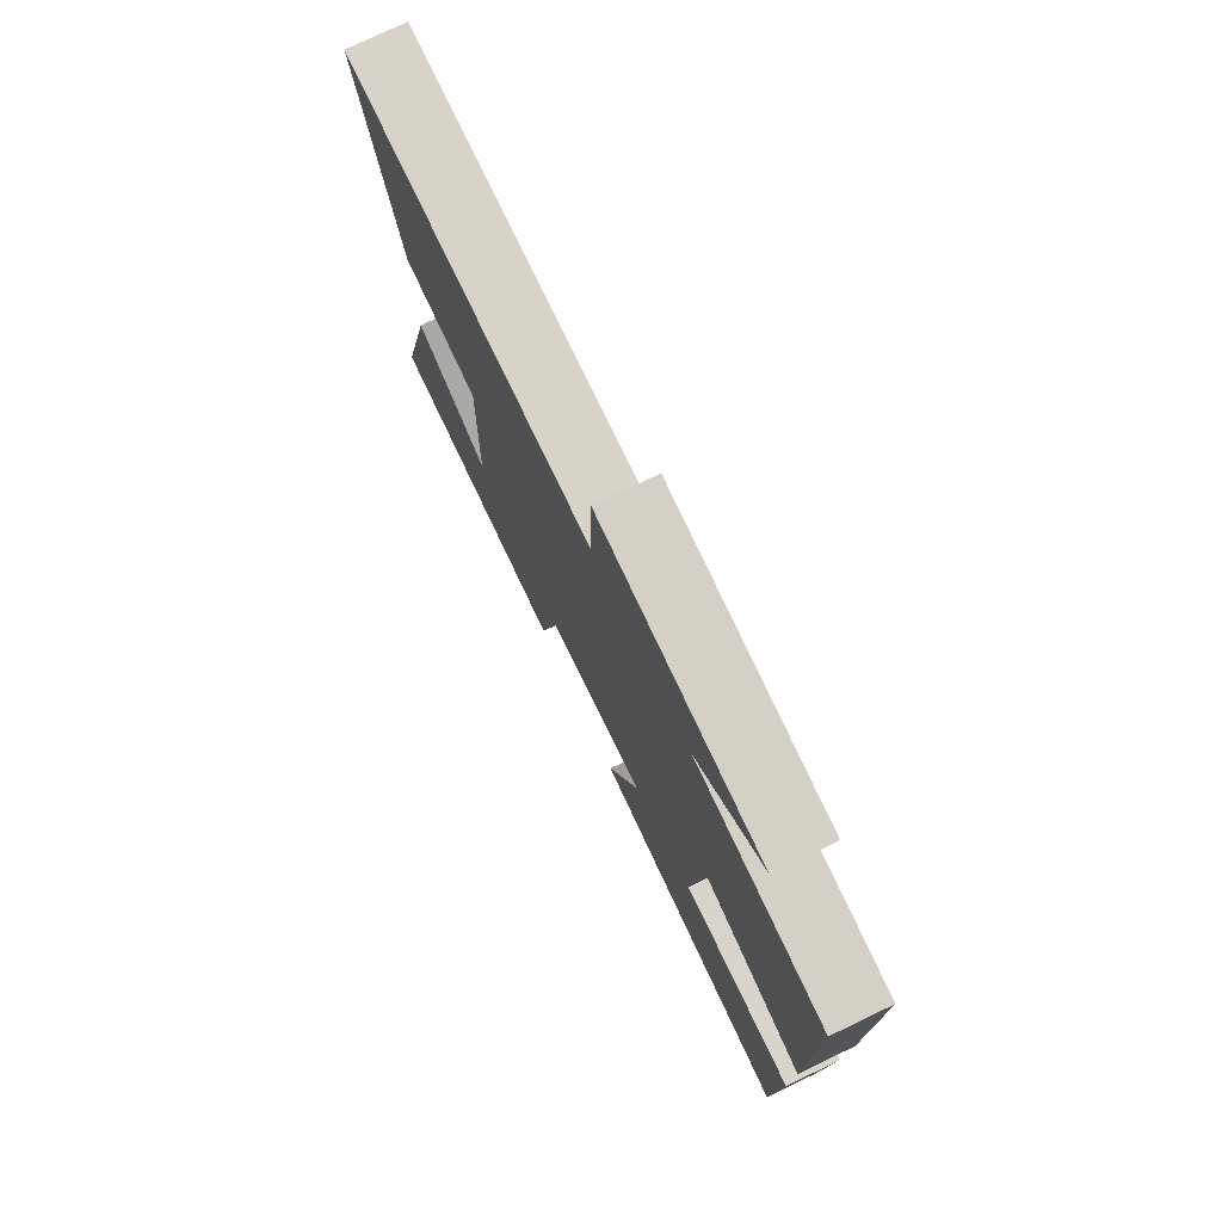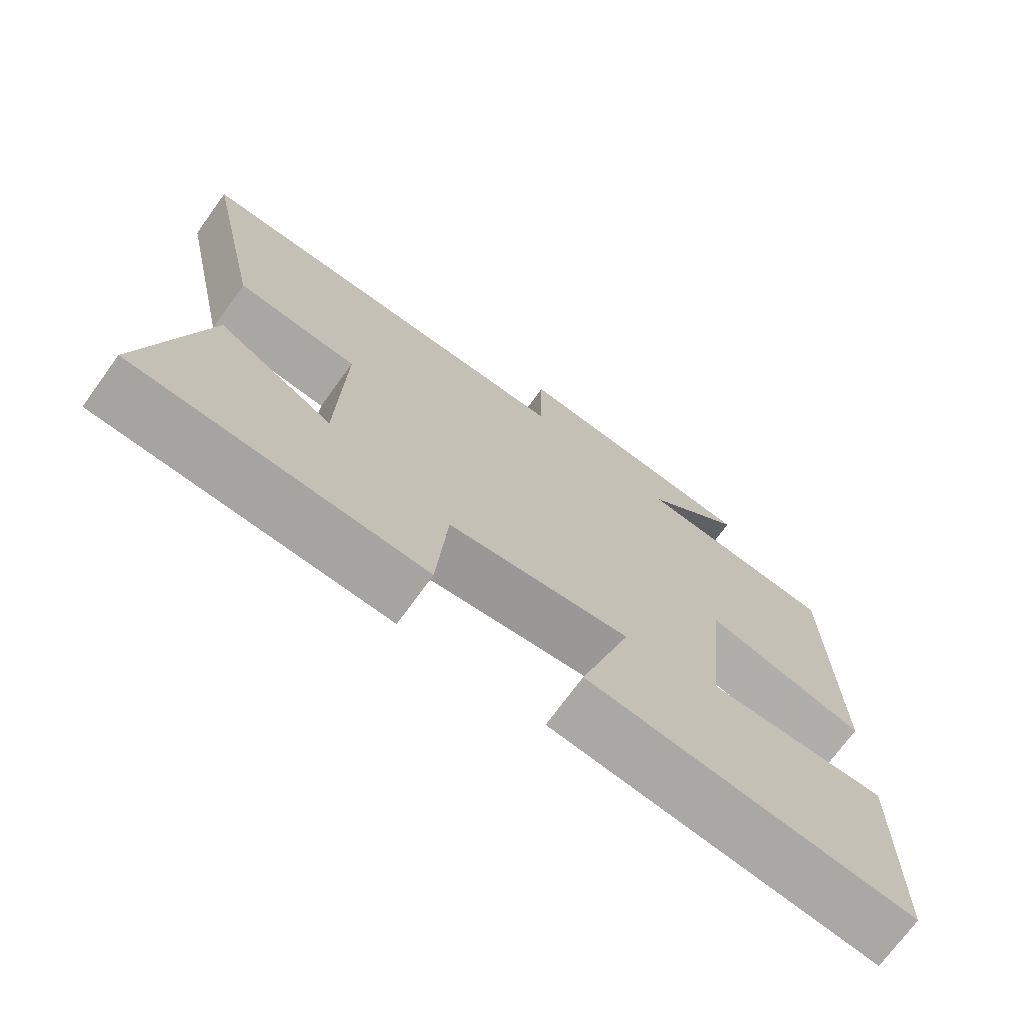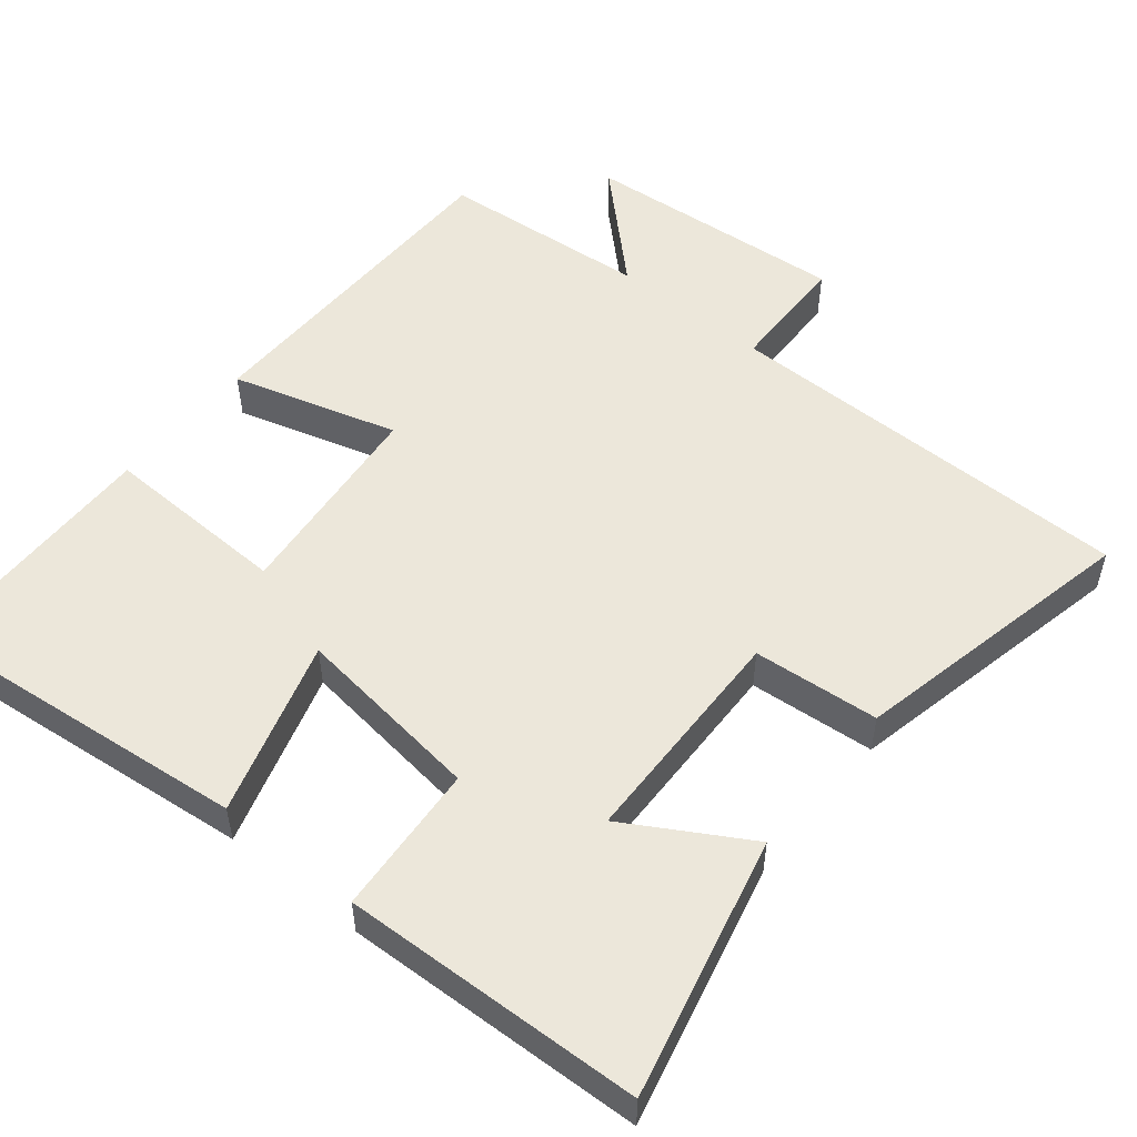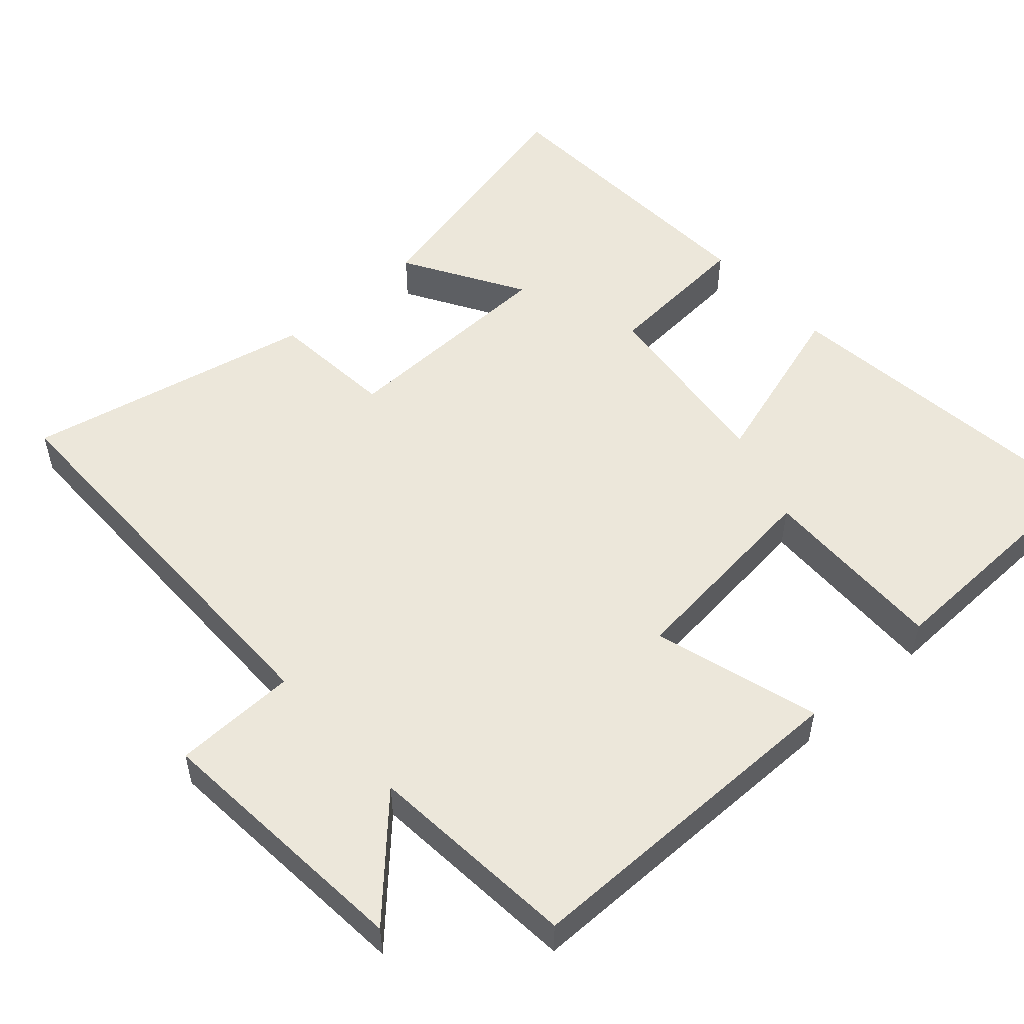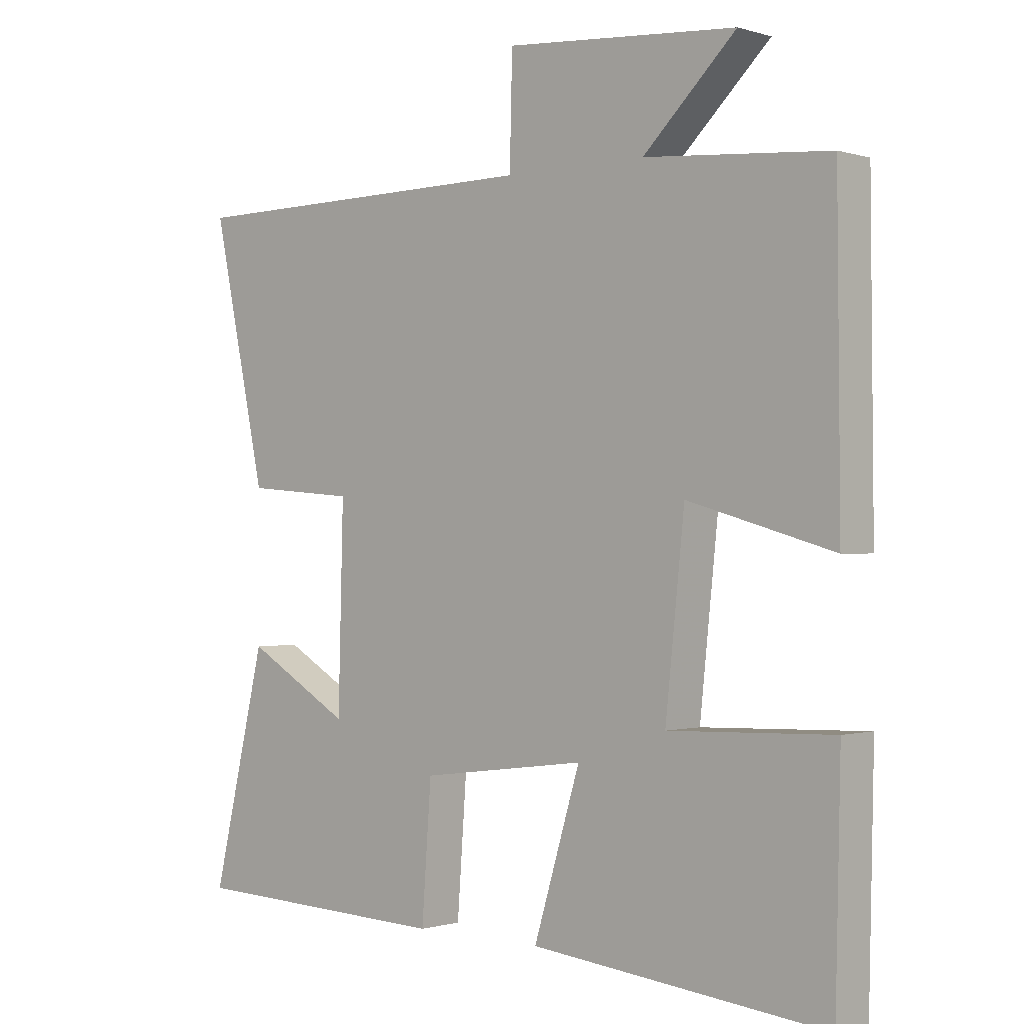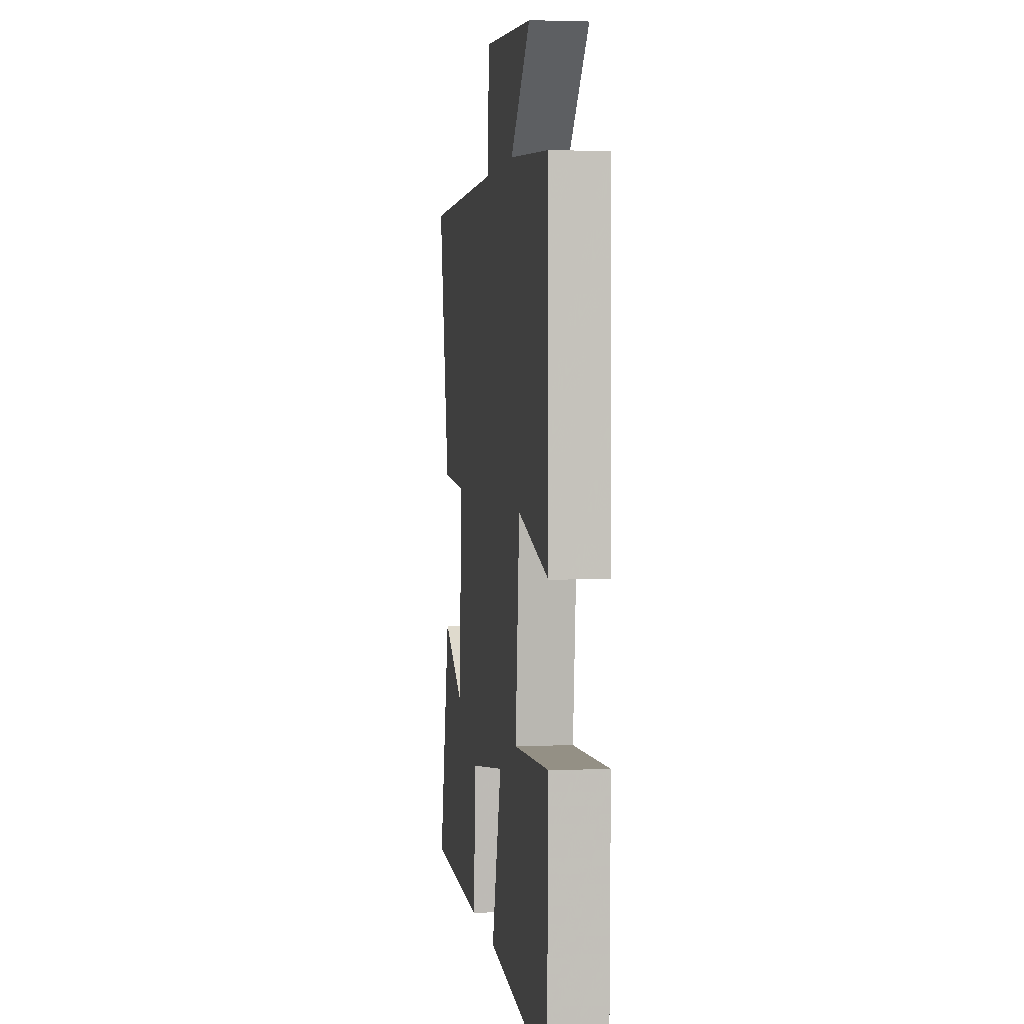
<metadata>
{"format":"obj","ext":"obj","renderer":"f3d","projection":"perspective","resolution":1024,"background":"white","views":[{"elev":77.0,"azim":64.4,"up":"+Z"},{"elev":-72.5,"azim":-36.0,"up":"+Z"},{"elev":52.3,"azim":-140.9,"up":"+Y"},{"elev":52.3,"azim":47.8,"up":"+Y"},{"elev":-0.6,"azim":41.8,"up":"+Z"},{"elev":2.3,"azim":82.1,"up":"+Z"}]}
</metadata>
<code>
v 0.496 0.07 0.477
v 0.5 0.07 0.008
v 0.272 0.07 0.073
v 0.242 0.07 -0.211
v 0.5 0.07 -0.202
v 0.492 0.07 -0.548
v 0.029 0.07 -0.5
v 0.102 0.07 -0.259
v -0.158 0.07 -0.293
v -0.173 0.07 -0.5
v -0.584 0.07 -0.485
v -0.5 0.07 -0.13
v -0.335 0.07 -0.226
v -0.327 0.07 0.084
v -0.5 0.07 0.098
v -0.585 0.07 0.495
v -0.015 0.07 0.5
v -0.011 0.07 0.669
v 0.353 0.07 0.641
v 0.207 0.07 0.5
v 0.496 0 0.477
v 0.5 0 0.008
v 0.272 0 0.073
v 0.242 0 -0.211
v 0.5 0 -0.202
v 0.492 0 -0.548
v 0.029 0 -0.5
v 0.102 0 -0.259
v -0.158 0 -0.293
v -0.173 0 -0.5
v -0.584 0 -0.485
v -0.5 0 -0.13
v -0.335 0 -0.226
v -0.327 0 0.084
v -0.5 0 0.098
v -0.585 0 0.495
v -0.015 0 0.5
v -0.011 0 0.669
v 0.353 0 0.641
v 0.207 0 0.5
f 17 18 19 20
f 14 15 16 17
f 13 14 17 20
f 10 11 12 13
f 9 10 13
f 8 9 13 20
f 5 6 7 8
f 4 5 8
f 3 4 8 20
f 1 2 3 20
f 40 39 38 37
f 37 36 35 34
f 40 37 34 33
f 33 32 31 30
f 33 30 29
f 40 33 29 28
f 28 27 26 25
f 28 25 24
f 40 28 24 23
f 40 23 22 21
f 1 21 22 2
f 2 22 23 3
f 3 23 24 4
f 4 24 25 5
f 5 25 26 6
f 6 26 27 7
f 7 27 28 8
f 8 28 29 9
f 9 29 30 10
f 10 30 31 11
f 11 31 32 12
f 12 32 33 13
f 13 33 34 14
f 14 34 35 15
f 15 35 36 16
f 16 36 37 17
f 17 37 38 18
f 18 38 39 19
f 19 39 40 20
f 20 40 21 1

</code>
